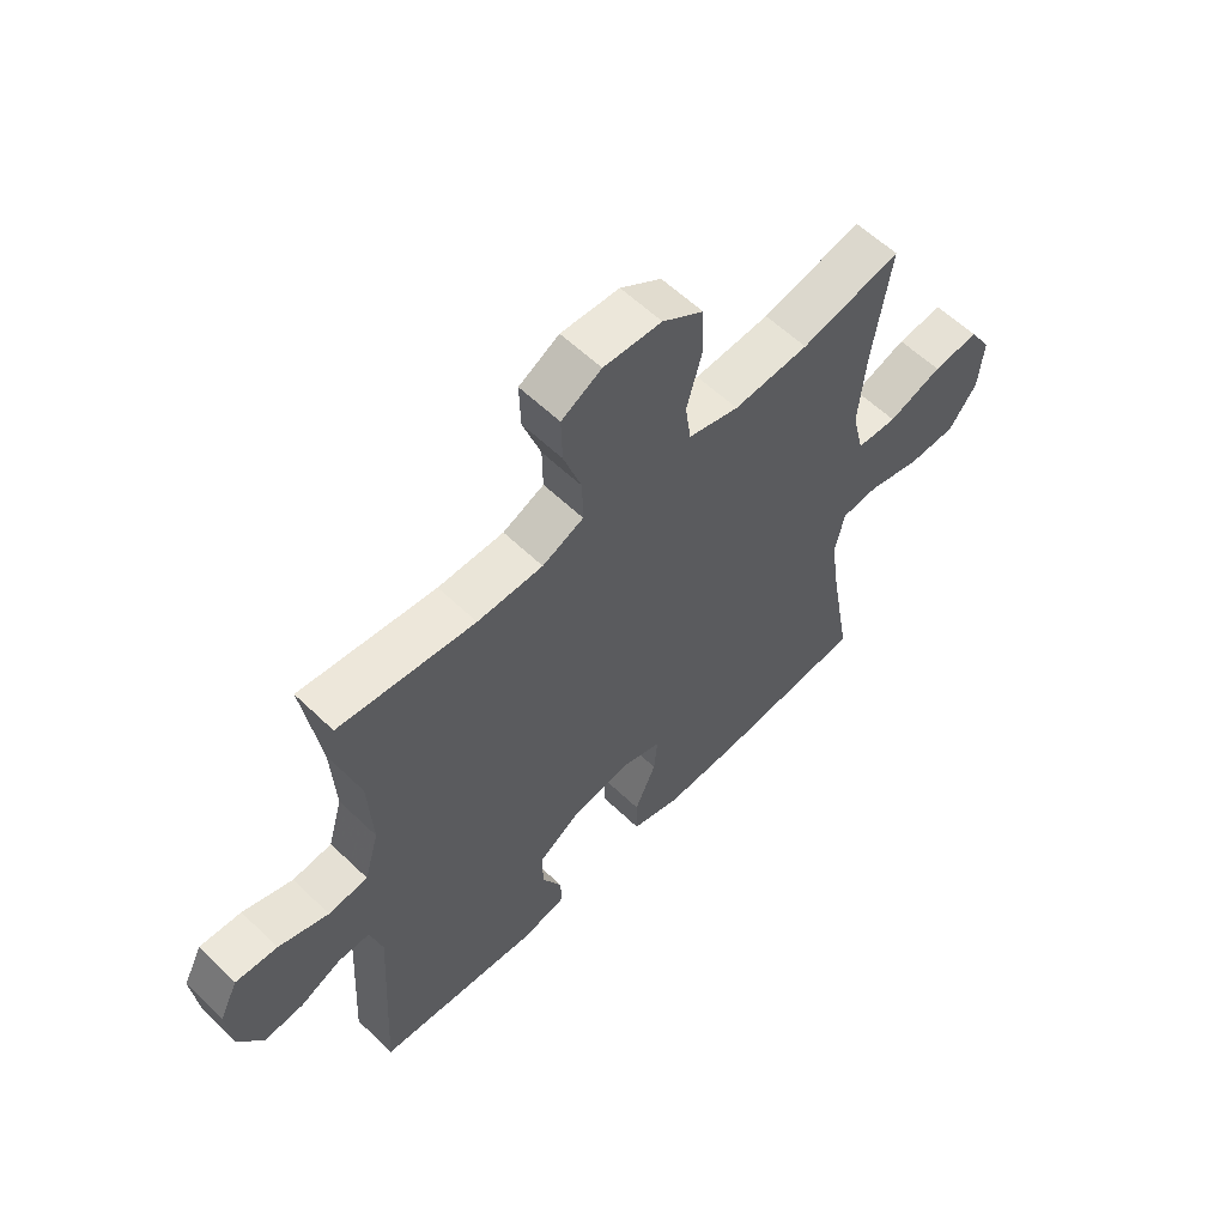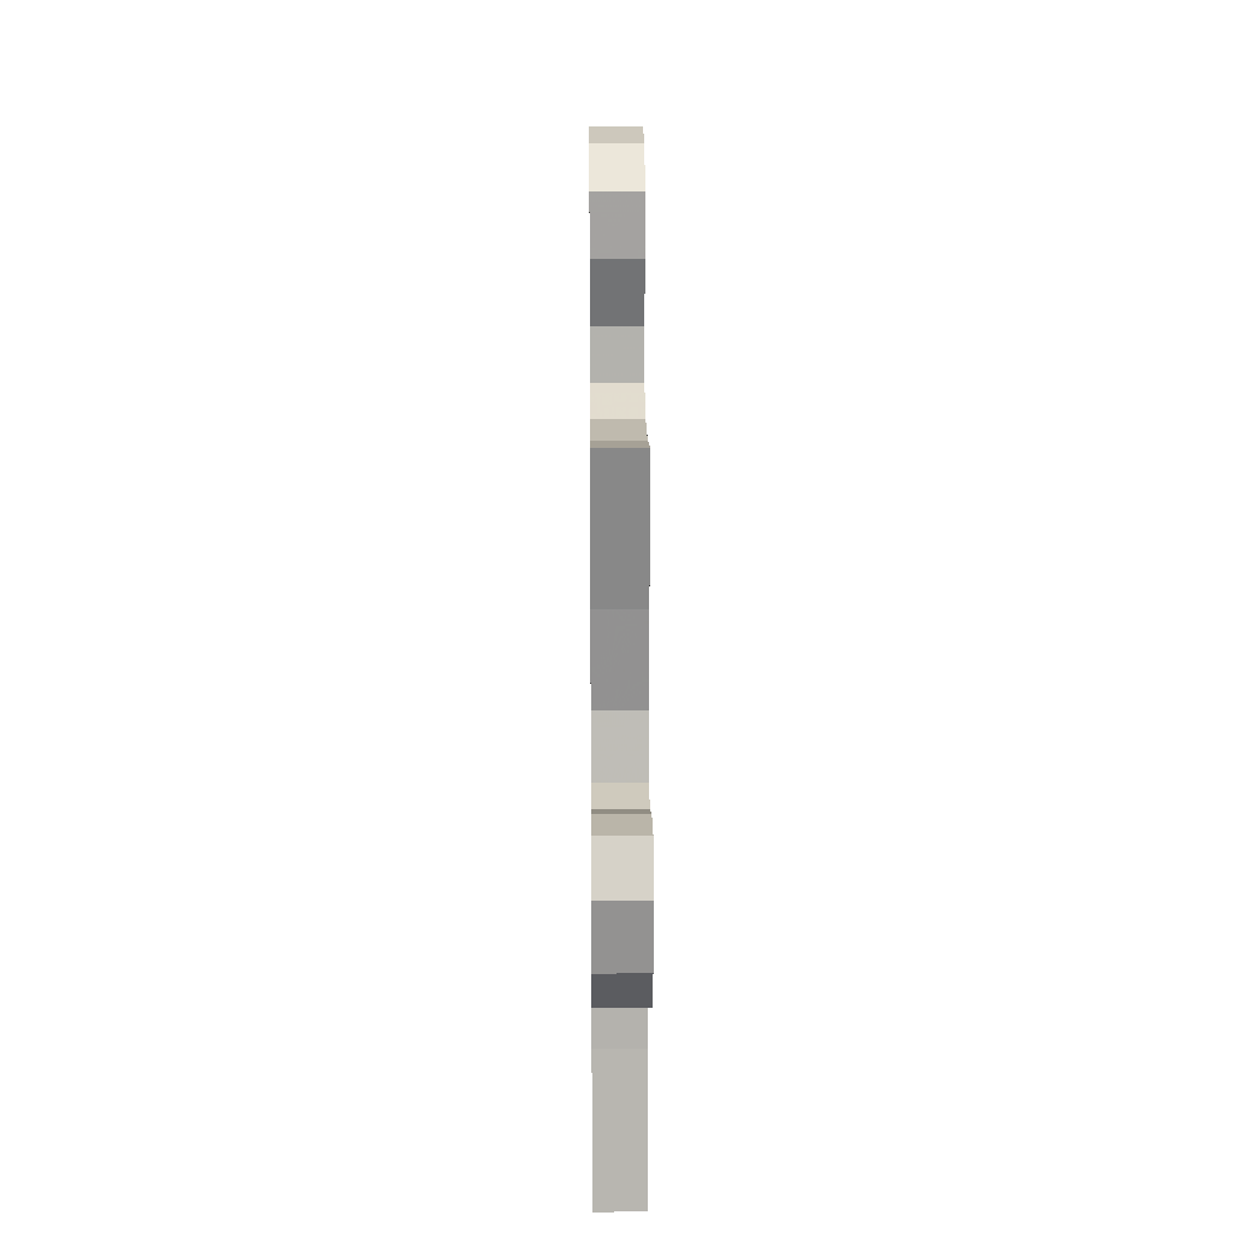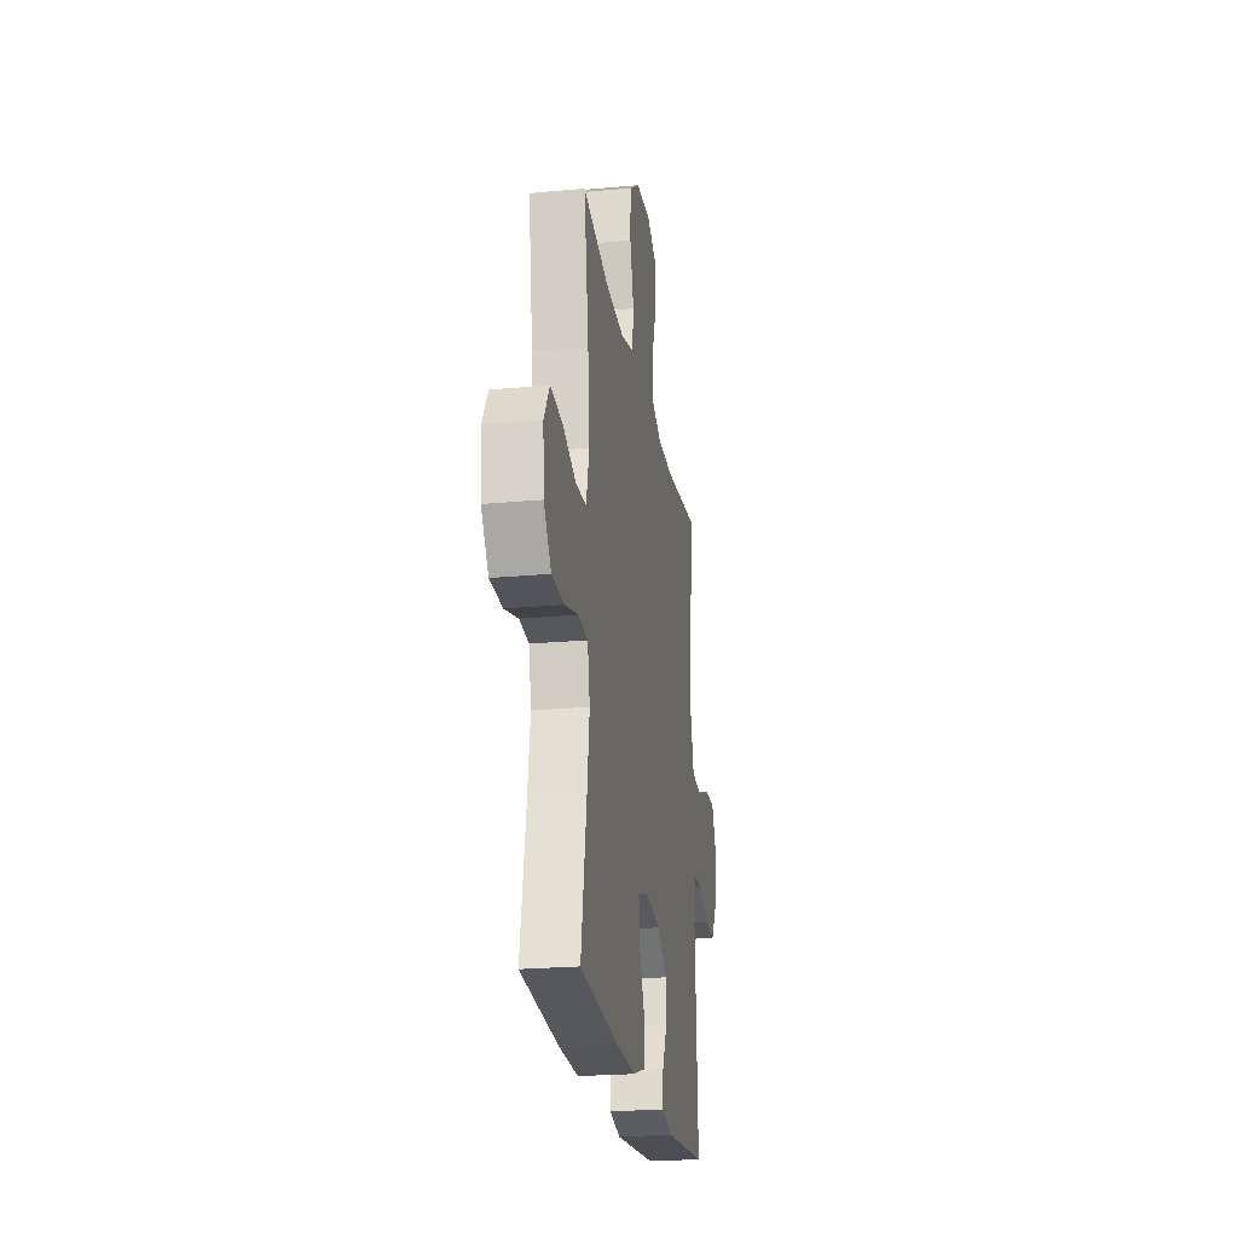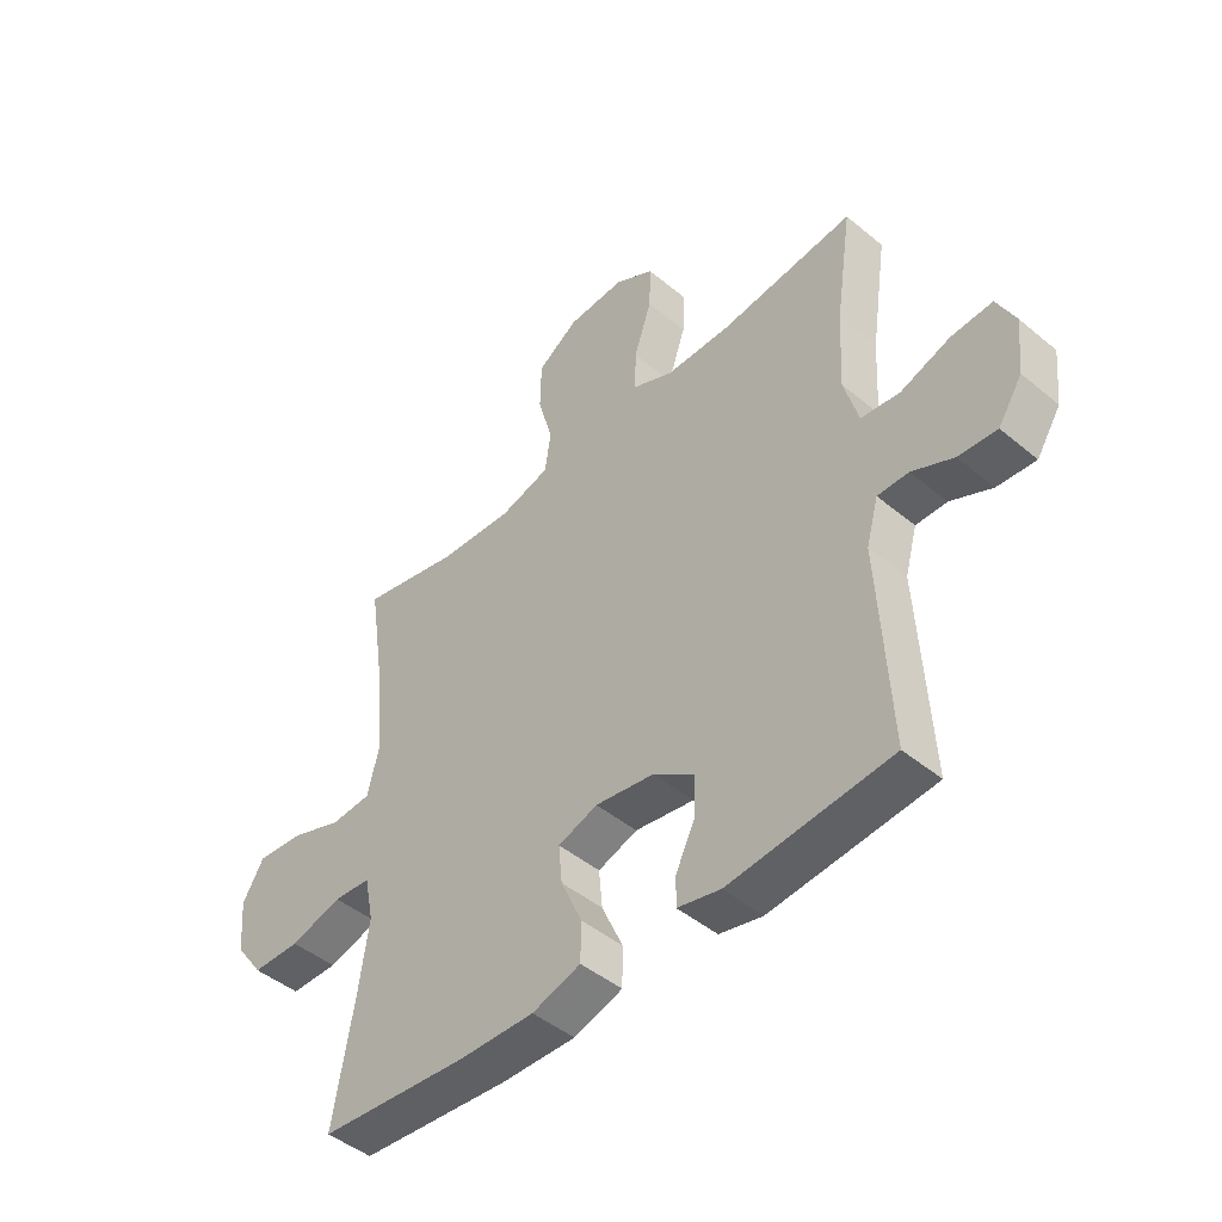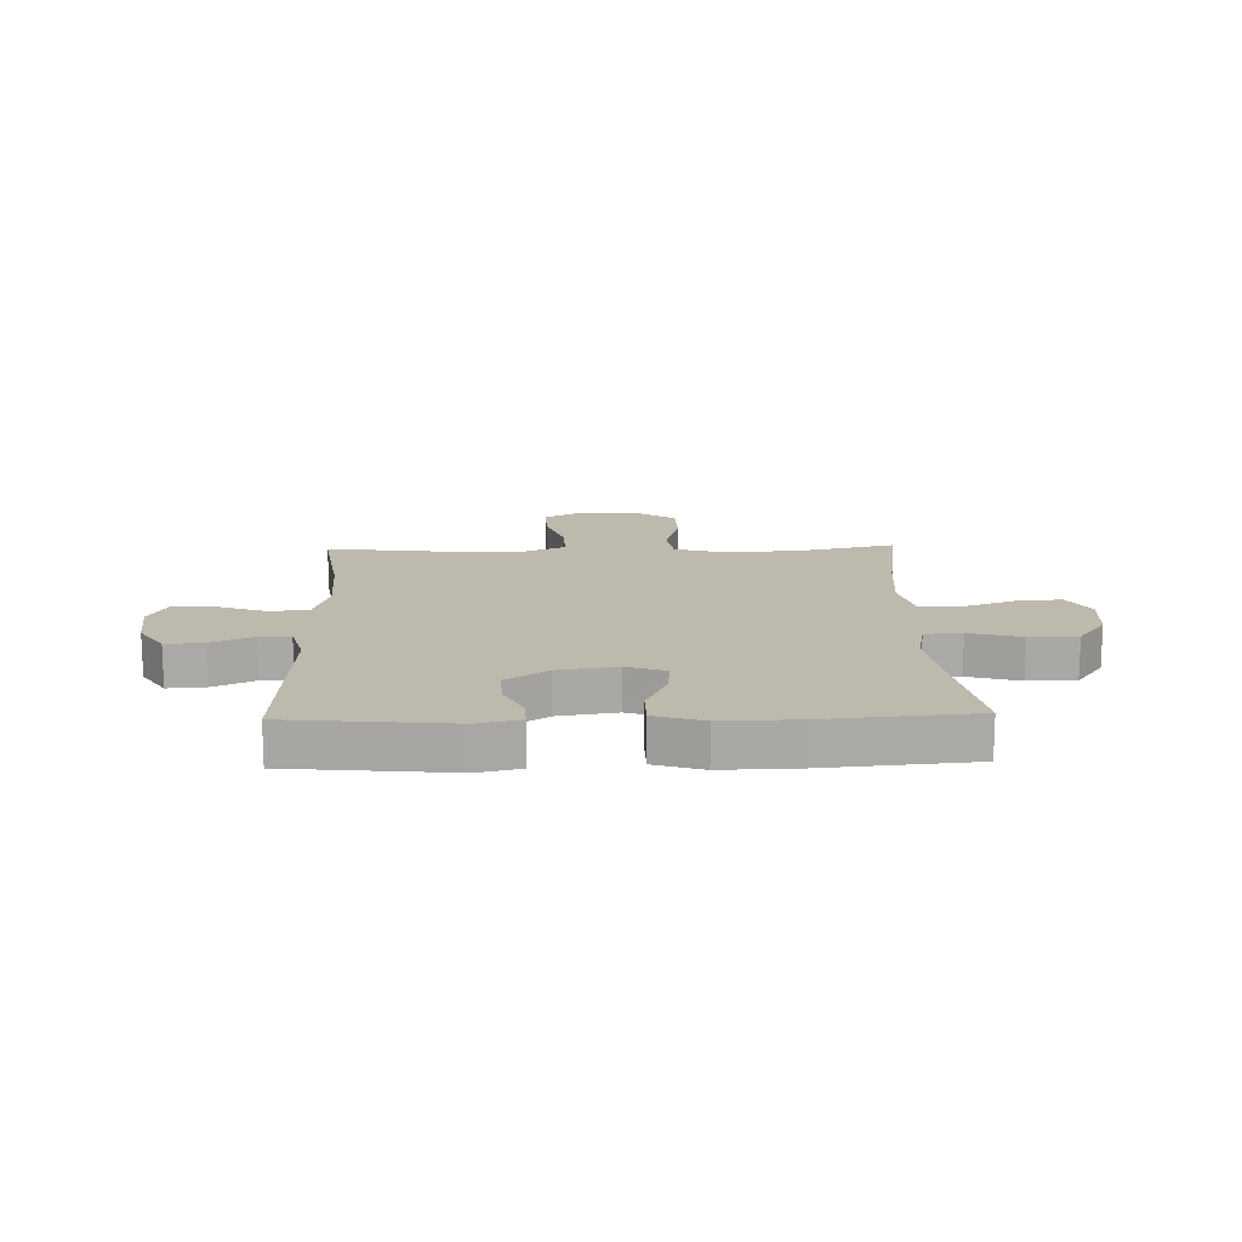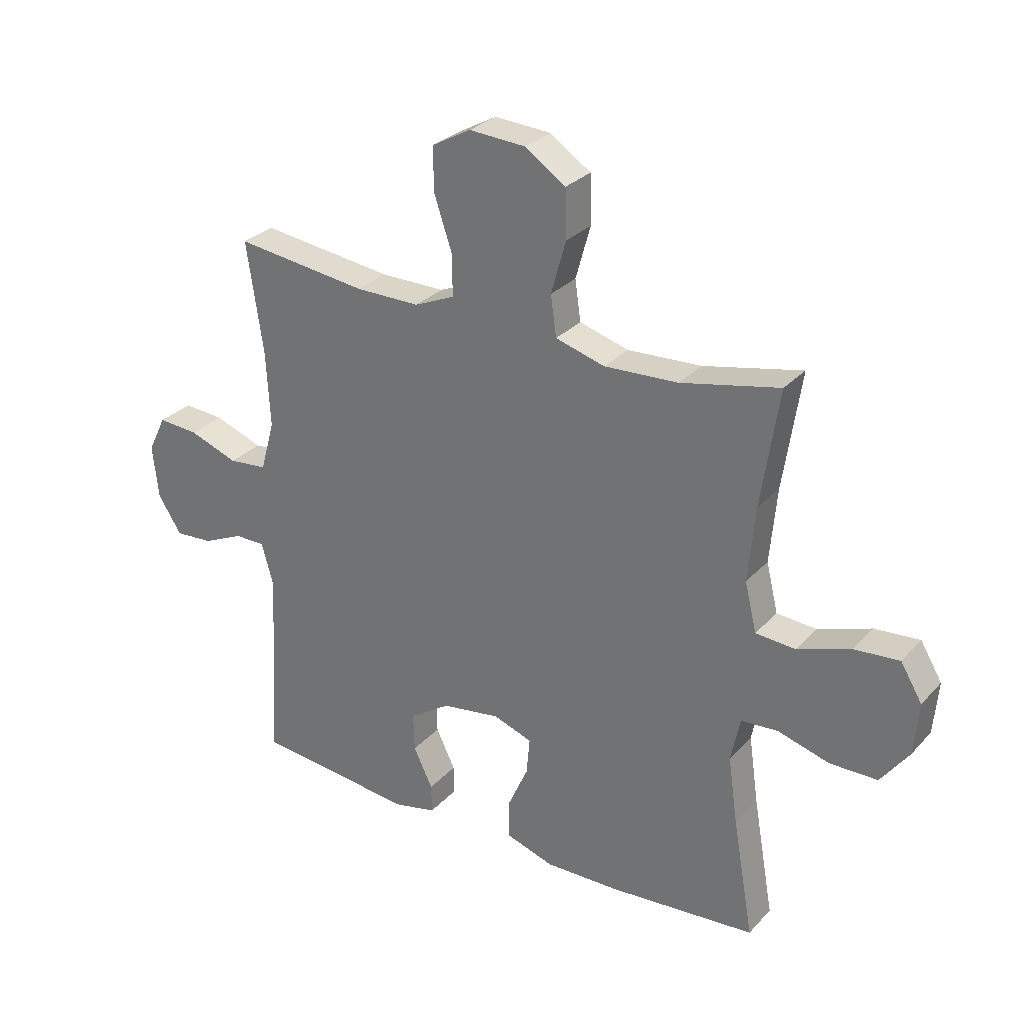
<metadata>
{"format":"obj","ext":"obj","renderer":"f3d","projection":"perspective","resolution":1024,"background":"white","views":[{"elev":59.1,"azim":134.6,"up":"+Z"},{"elev":18.7,"azim":-90.5,"up":"+Z"},{"elev":-23.0,"azim":-81.0,"up":"+Z"},{"elev":-46.0,"azim":46.5,"up":"+Z"},{"elev":15.1,"azim":178.3,"up":"+Y"},{"elev":29.0,"azim":-146.5,"up":"+Z"}]}
</metadata>
<code>
v -0.5 0.07 0.5
v -0.327 0.07 0.462
v -0.197 0.07 0.455
v -0.11 0.07 0.48
v -0.1 0.07 0.551
v -0.126 0.07 0.644
v -0.124 0.07 0.729
v -0.053 0.07 0.777
v 0.047 0.07 0.783
v 0.116 0.07 0.745
v 0.114 0.07 0.667
v 0.083 0.07 0.575
v 0.082 0.07 0.502
v 0.153 0.07 0.471
v 0.266 0.07 0.471
v 0.5 0.07 0.5
v 0.471 0.07 0.304
v 0.464 0.07 0.17
v 0.489 0.07 0.081
v 0.557 0.07 0.074
v 0.643 0.07 0.105
v 0.715 0.07 0.11
v 0.747 0.07 0.045
v 0.737 0.07 -0.05
v 0.695 0.07 -0.115
v 0.628 0.07 -0.11
v 0.556 0.07 -0.077
v 0.502 0.07 -0.077
v 0.481 0.07 -0.153
v 0.5 0.07 -0.5
v 0.217 0.07 -0.528
v 0.142 0.07 -0.511
v 0.143 0.07 -0.46
v 0.177 0.07 -0.39
v 0.179 0.07 -0.322
v 0.107 0.07 -0.274
v 0.004 0.07 -0.258
v -0.065 0.07 -0.282
v -0.059 0.07 -0.348
v -0.022 0.07 -0.431
v -0.023 0.07 -0.498
v -0.108 0.07 -0.525
v -0.24 0.07 -0.522
v -0.5 0.07 -0.5
v -0.463 0.07 -0.29
v -0.446 0.07 -0.171
v -0.462 0.07 -0.093
v -0.527 0.07 -0.088
v -0.618 0.07 -0.114
v -0.702 0.07 -0.113
v -0.751 0.07 -0.046
v -0.759 0.07 0.047
v -0.721 0.07 0.11
v -0.641 0.07 0.103
v -0.548 0.07 0.07
v -0.478 0.07 0.075
v -0.457 0.07 0.161
v -0.469 0.07 0.293
v -0.5 0 0.5
v -0.327 0 0.462
v -0.197 0 0.455
v -0.11 0 0.48
v -0.1 0 0.551
v -0.126 0 0.644
v -0.124 0 0.729
v -0.053 0 0.777
v 0.047 0 0.783
v 0.116 0 0.745
v 0.114 0 0.667
v 0.083 0 0.575
v 0.082 0 0.502
v 0.153 0 0.471
v 0.266 0 0.471
v 0.5 0 0.5
v 0.471 0 0.304
v 0.464 0 0.17
v 0.489 0 0.081
v 0.557 0 0.074
v 0.643 0 0.105
v 0.715 0 0.11
v 0.747 0 0.045
v 0.737 0 -0.05
v 0.695 0 -0.115
v 0.628 0 -0.11
v 0.556 0 -0.077
v 0.502 0 -0.077
v 0.481 0 -0.153
v 0.5 0 -0.5
v 0.217 0 -0.528
v 0.142 0 -0.511
v 0.143 0 -0.46
v 0.177 0 -0.39
v 0.179 0 -0.322
v 0.107 0 -0.274
v 0.004 0 -0.258
v -0.065 0 -0.282
v -0.059 0 -0.348
v -0.022 0 -0.431
v -0.023 0 -0.498
v -0.108 0 -0.525
v -0.24 0 -0.522
v -0.5 0 -0.5
v -0.463 0 -0.29
v -0.446 0 -0.171
v -0.462 0 -0.093
v -0.527 0 -0.088
v -0.618 0 -0.114
v -0.702 0 -0.113
v -0.751 0 -0.046
v -0.759 0 0.047
v -0.721 0 0.11
v -0.641 0 0.103
v -0.548 0 0.07
v -0.478 0 0.075
v -0.457 0 0.161
v -0.469 0 0.293
f 52 53 54 55
f 52 55 56
f 51 52 56
f 48 49 50 51
f 47 48 51 56
f 46 47 56 57
f 42 43 44 45
f 42 45 46
f 39 40 41 42
f 38 39 42 46
f 37 38 46 57
f 31 32 33 34
f 29 30 31 34
f 28 29 34 35
f 24 25 26 27
f 24 27 28
f 23 24 28
f 20 21 22 23
f 19 20 23 28
f 18 19 28 35
f 15 16 17
f 14 15 17 18
f 13 14 18 35
f 9 10 11 12
f 9 12 13
f 5 6 7 8
f 4 5 8 9
f 58 1 2
f 58 2 3
f 36 37 57 58
f 36 58 3 4
f 13 35 36
f 4 9 13 36
f 113 112 111 110
f 114 113 110
f 114 110 109
f 109 108 107 106
f 114 109 106 105
f 115 114 105 104
f 103 102 101 100
f 104 103 100
f 100 99 98 97
f 104 100 97 96
f 115 104 96 95
f 92 91 90 89
f 92 89 88 87
f 93 92 87 86
f 85 84 83 82
f 86 85 82
f 86 82 81
f 81 80 79 78
f 86 81 78 77
f 93 86 77 76
f 75 74 73
f 76 75 73 72
f 93 76 72 71
f 70 69 68 67
f 71 70 67
f 66 65 64 63
f 67 66 63 62
f 60 59 116
f 61 60 116
f 116 115 95 94
f 62 61 116 94
f 94 93 71
f 94 71 67 62
f 1 59 60 2
f 2 60 61 3
f 3 61 62 4
f 4 62 63 5
f 5 63 64 6
f 6 64 65 7
f 7 65 66 8
f 8 66 67 9
f 9 67 68 10
f 10 68 69 11
f 11 69 70 12
f 12 70 71 13
f 13 71 72 14
f 14 72 73 15
f 15 73 74 16
f 16 74 75 17
f 17 75 76 18
f 18 76 77 19
f 19 77 78 20
f 20 78 79 21
f 21 79 80 22
f 22 80 81 23
f 23 81 82 24
f 24 82 83 25
f 25 83 84 26
f 26 84 85 27
f 27 85 86 28
f 28 86 87 29
f 29 87 88 30
f 30 88 89 31
f 31 89 90 32
f 32 90 91 33
f 33 91 92 34
f 34 92 93 35
f 35 93 94 36
f 36 94 95 37
f 37 95 96 38
f 38 96 97 39
f 39 97 98 40
f 40 98 99 41
f 41 99 100 42
f 42 100 101 43
f 43 101 102 44
f 44 102 103 45
f 45 103 104 46
f 46 104 105 47
f 47 105 106 48
f 48 106 107 49
f 49 107 108 50
f 50 108 109 51
f 51 109 110 52
f 52 110 111 53
f 53 111 112 54
f 54 112 113 55
f 55 113 114 56
f 56 114 115 57
f 57 115 116 58
f 58 116 59 1

</code>
